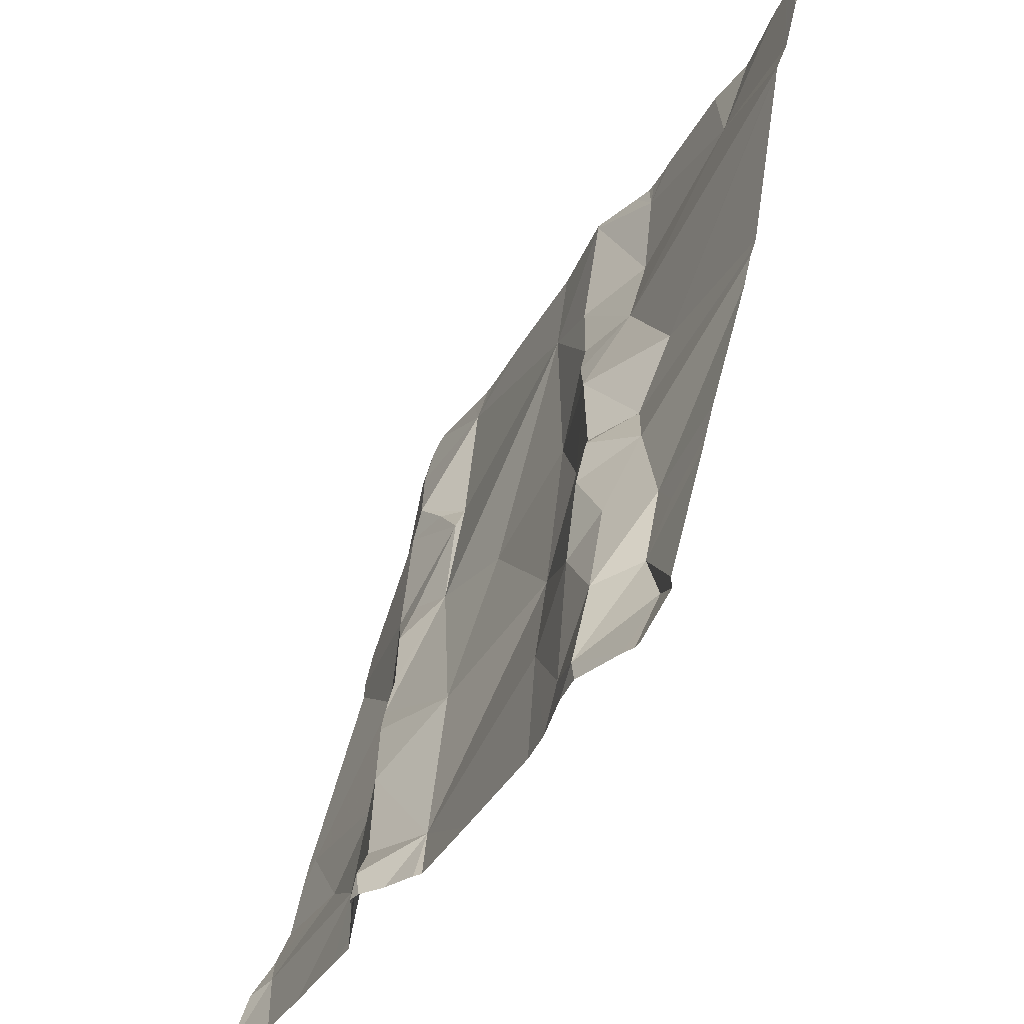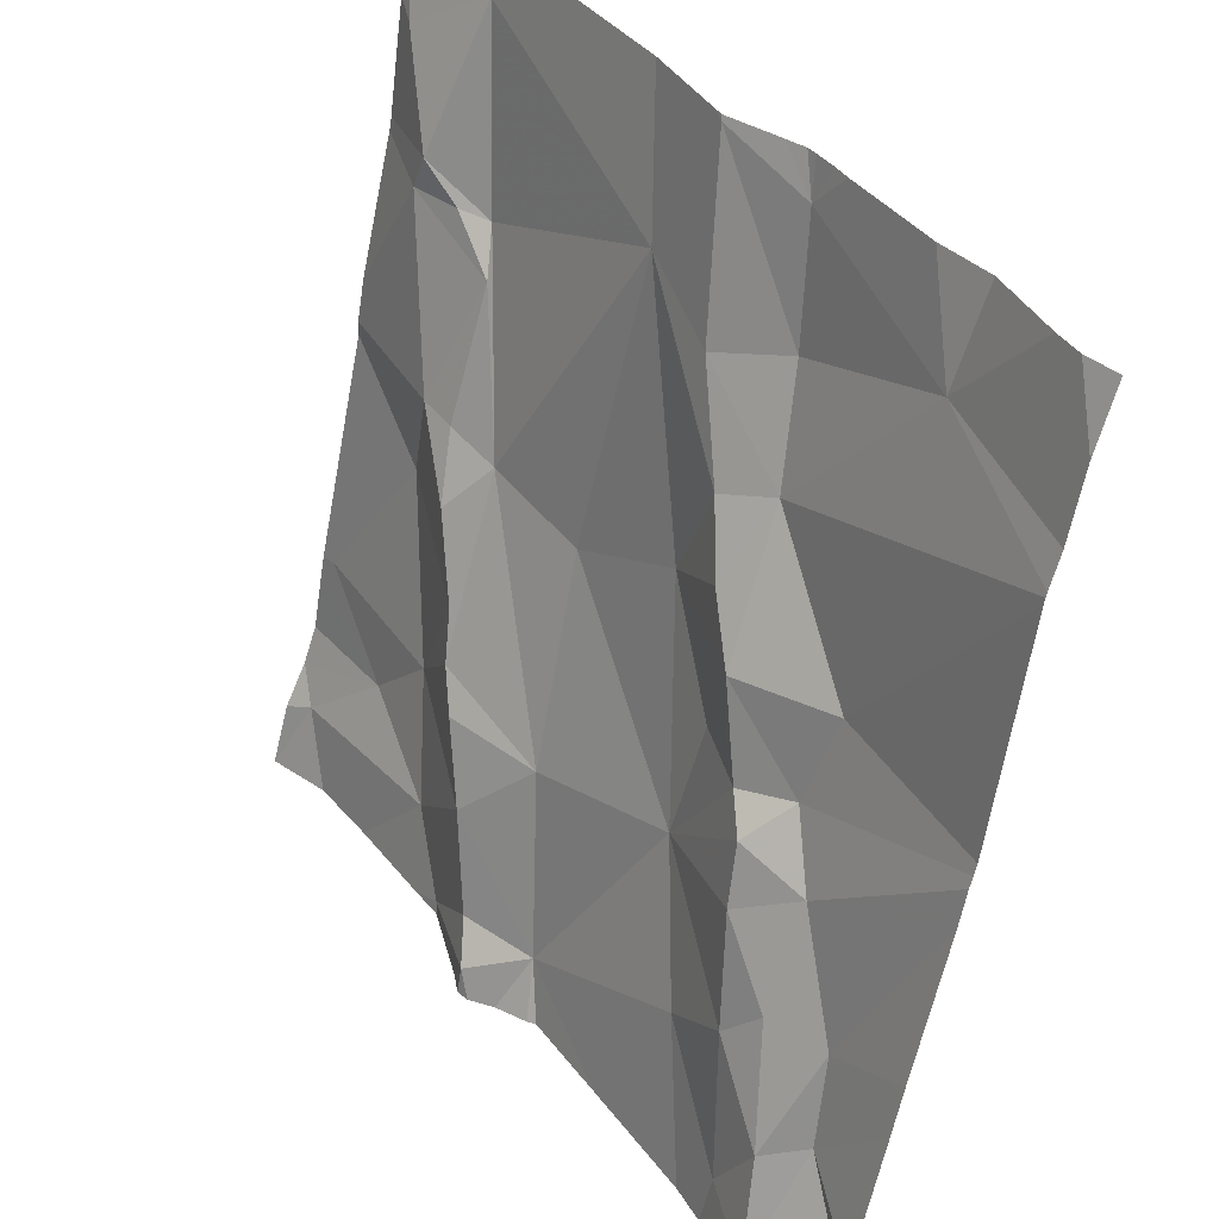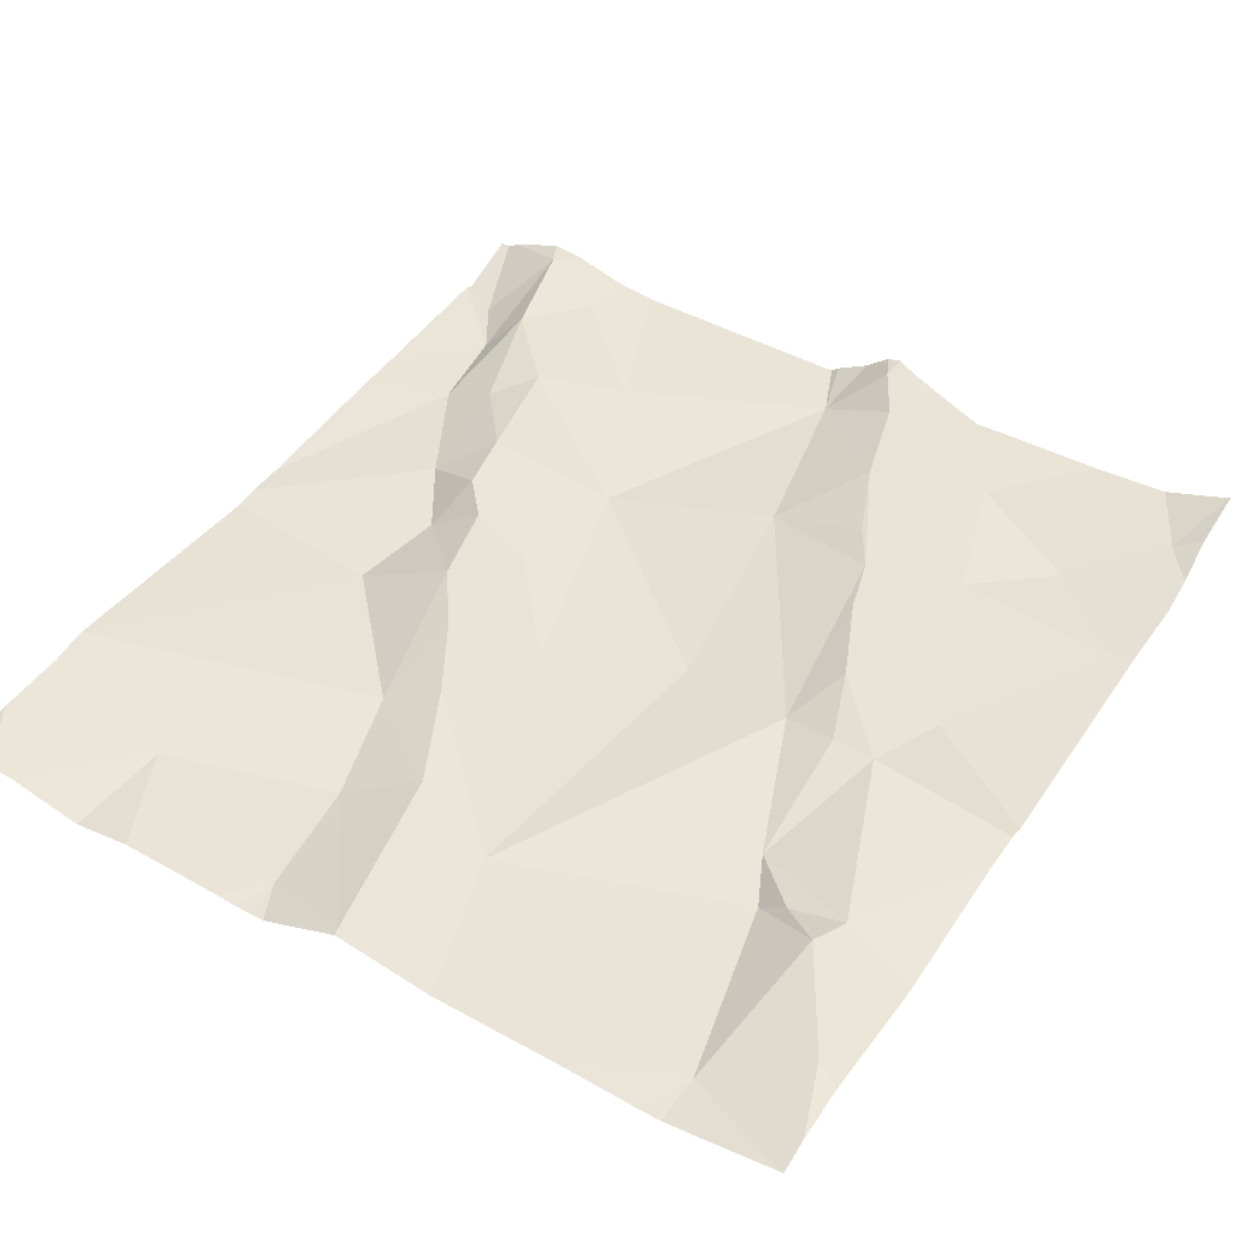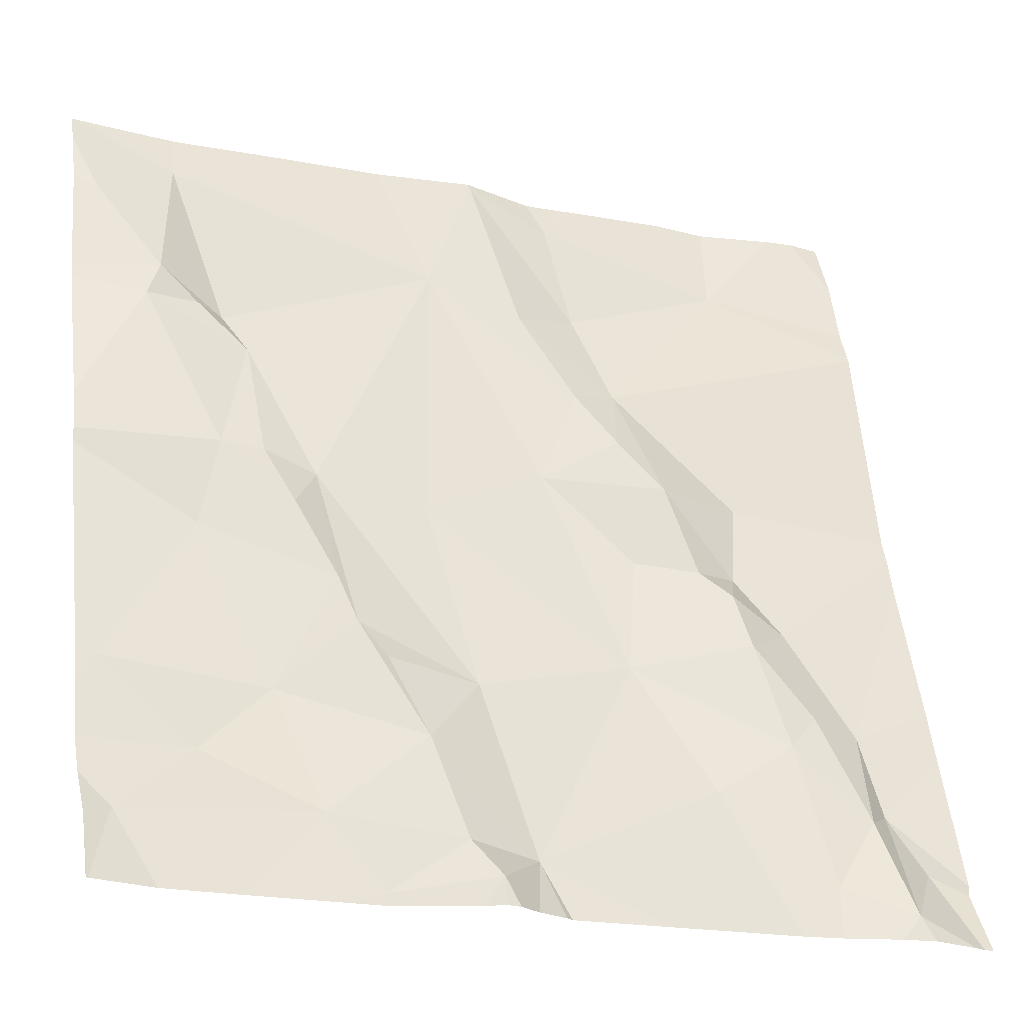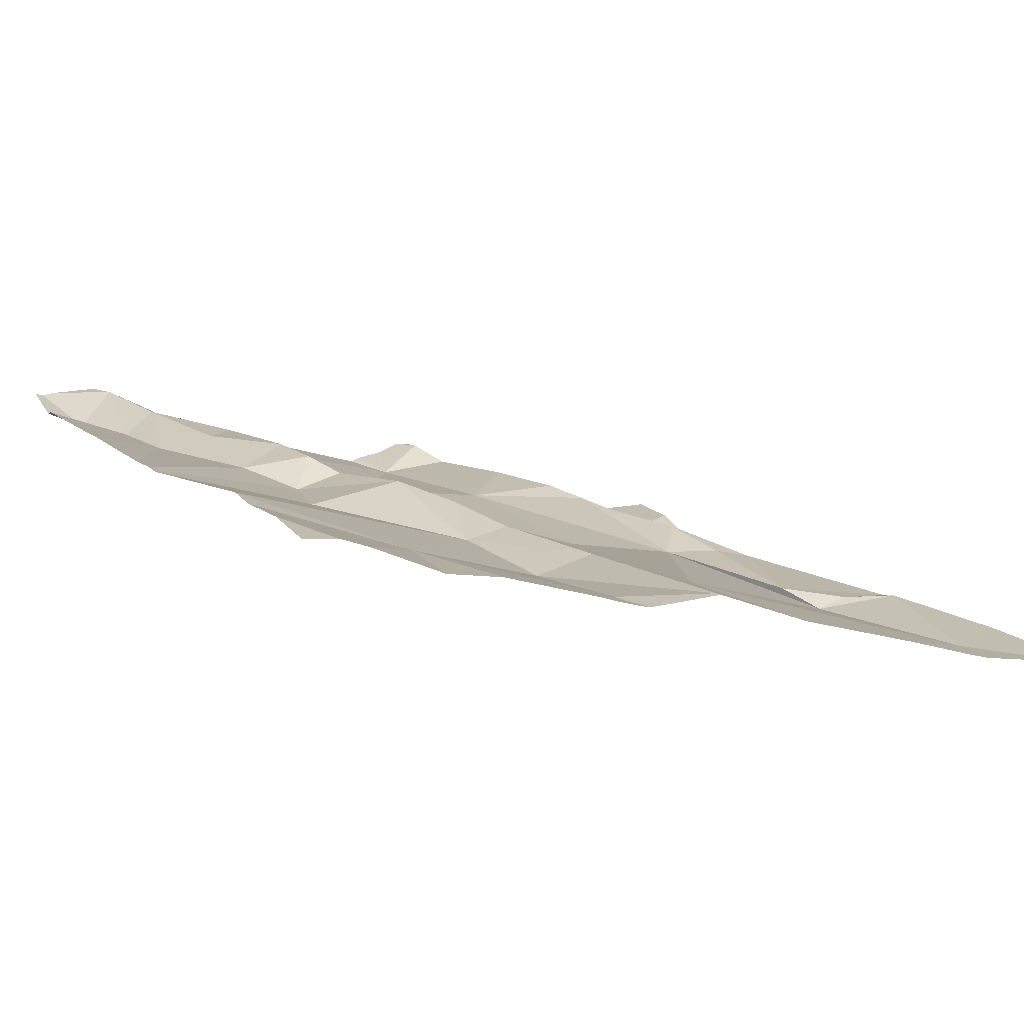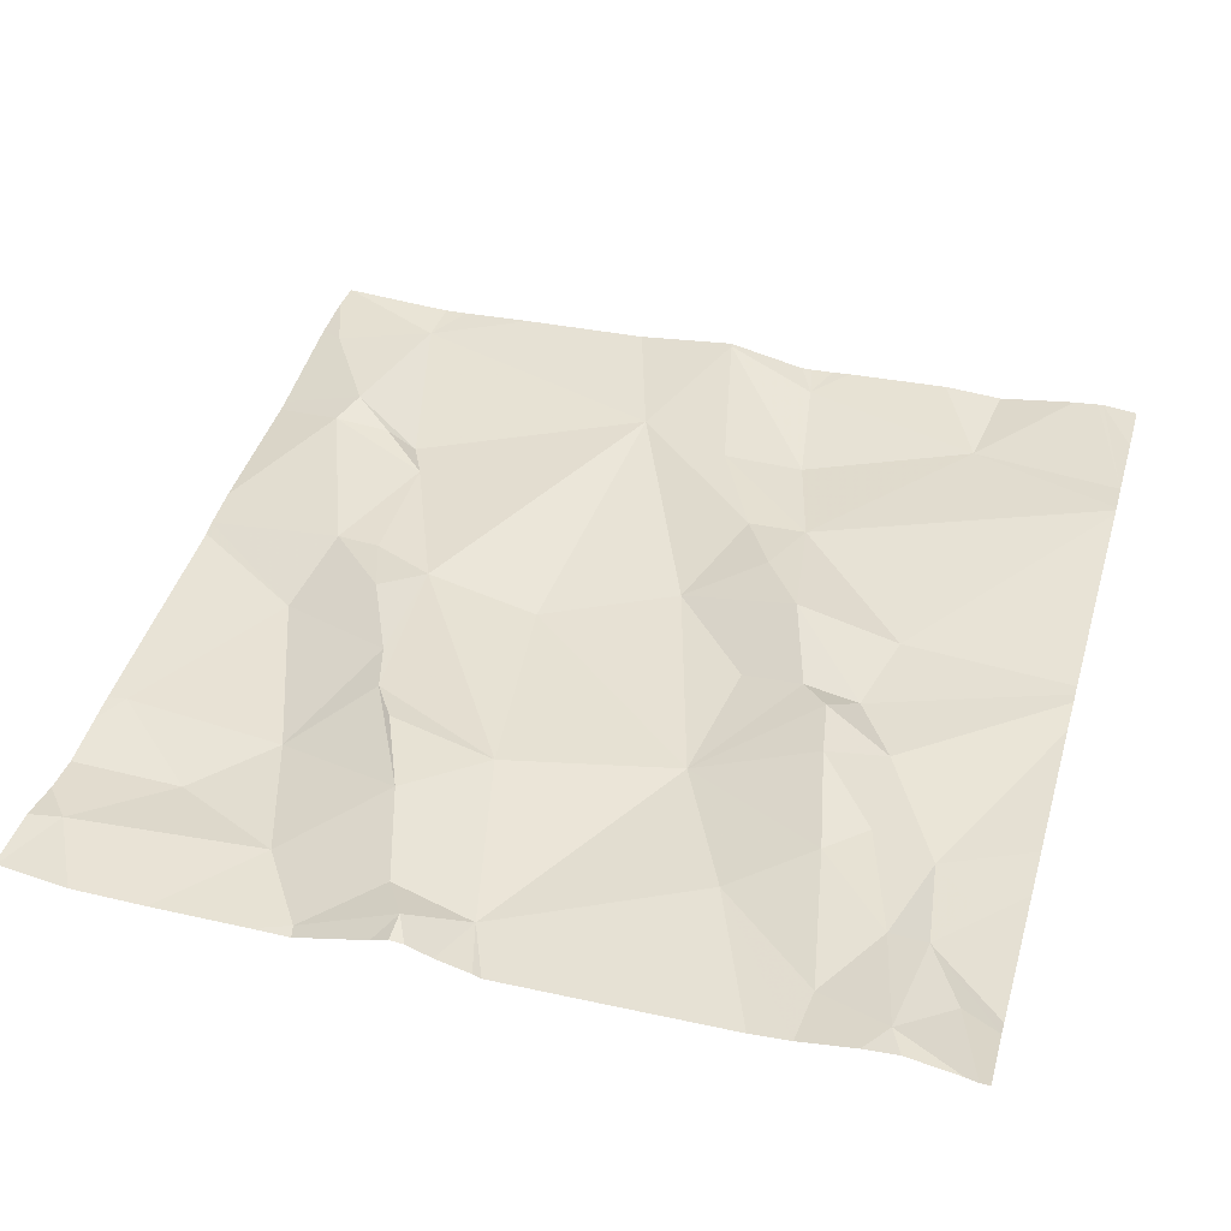
<metadata>
{"format":"obj","ext":"obj","renderer":"f3d","projection":"perspective","resolution":1024,"background":"white","views":[{"elev":-34.8,"azim":57.4,"up":"+Y"},{"elev":40.0,"azim":47.8,"up":"+Y"},{"elev":27.2,"azim":-147.1,"up":"+Z"},{"elev":-22.0,"azim":-26.4,"up":"+Y"},{"elev":-5.2,"azim":152.3,"up":"+Z"},{"elev":57.8,"azim":16.3,"up":"+Z"}]}
</metadata>
<code>
v -114.4 227.1 496.9
v -114.4 227.3 496.8
v -115.2 227.8 496.6
v -115.3 226.9 496.8
v -115.1 227.8 496.6
v -115.2 227.7 496.6
v -114.4 226.9 496.9
v -114.4 226.9 496.9
v -114.4 227.4 496.8
v -115.2 227.3 496.7
v -115.3 227.1 496.8
v -114.4 227.3 496.8
v -114.4 227.3 496.8
v -115.2 227 496.8
v -115.2 227.4 496.7
v -115.3 227.7 496.6
v -115.3 227.6 496.7
v -114.4 226.8 497
v -115.2 227.6 496.7
v -115.3 227.5 496.7
v -115.1 227.1 496.8
v -114.4 227.1 496.9
v -114.9 227.1 496.8
v -114.7 227.1 496.8
v -114.9 226.9 496.9
v -114.4 227 496.9
v -114.5 227 496.9
v -114.5 227.1 496.9
v -115.3 226.8 496.9
v -114.6 226.8 497
v -115 226.9 496.9
v -115 226.9 496.9
v -115.1 226.9 496.8
v -115.1 227.4 496.8
v -115.2 227.5 496.7
v -114.6 227.4 496.8
v -114.6 227.3 496.8
v -114.7 227.4 496.8
v -115.1 227.1 496.8
v -115.1 227.2 496.8
v -115.1 227.3 496.7
v -114.8 227.4 496.8
v -115 227.3 496.8
v -114.9 227.6 496.7
v -115.2 227.5 496.7
v -114.4 227.8 496.7
v -115 226.8 496.9
v -114.4 226.9 496.9
v -114.9 226.9 496.9
v -114.6 227.2 496.8
v -114.6 227.2 496.9
v -114.7 227 496.9
v -114.6 226.9 496.9
v -114.5 227.8 496.7
v -114.6 227.8 496.7
v -114.7 227.8 496.7
v -115 227 496.9
v -114.6 227.1 496.9
v -114.5 226.9 497
v -114.8 227.8 496.7
v -115.3 227.8 496.6
v -114.5 227 496.9
v -115.3 226.8 496.9
v -114.6 227.1 496.9
v -115 227.1 496.9
v -115.1 227.3 496.8
v -114.8 227.8 496.7
v -114.9 227.8 496.7
v -114.6 227.7 496.7
v -114.8 227.8 496.7
v -114.7 227.3 496.8
v -114.8 227.6 496.7
v -114.9 227.8 496.7
v -114.7 227.3 496.8
v -114.7 227.5 496.7
v -114.6 226.8 496.9
v -115 226.8 496.9
v -114.6 227.2 496.9
v -114.7 227.4 496.8
v -114.8 227.5 496.8
v -114.7 227.6 496.7
v -114.4 226.8 497
v -115.3 227.1 496.8
v -115.3 227.1 496.8
v -115.3 226.9 496.8
v -115.3 227 496.8
v -115.3 227.1 496.8
v -115.2 227.8 496.6
v -115.3 227 496.8
v -115.3 227.4 496.7
v -115.3 227.3 496.7
v -115.3 227.3 496.7
v -115.3 227.6 496.7
v -115.3 227.7 496.6
v -115.3 227.4 496.7
v -115.3 227.6 496.7
v -115.3 227.7 496.6
v -115.3 227.8 496.6
v -114.4 227.6 496.8
v -114.4 227.6 496.8
v -114.4 227.6 496.8
v -114.4 227.7 496.8
v -114.4 227.7 496.7
v -114.5 227.8 496.7
v -114.4 227.1 496.9
v -114.5 226.8 497
v -114.5 226.8 497
v -114.4 226.8 497
v -114.4 226.8 497
v -114.8 226.8 496.9
v -114.9 226.8 496.9
v -114.9 226.8 496.9
v -114.9 226.8 496.9
v -114.9 226.8 496.9
v -114.9 226.8 496.9
v -115.1 226.8 496.9
v -115.2 226.8 496.9
v -115.3 226.8 496.9
v -115.3 226.8 496.9
v -114.4 226.8 497
v -114.4 226.8 497
v -114.9 227.8 496.7
v -115 227.8 496.6
v -114.8 227.8 496.7
v -114.7 227.8 496.7
v -115.3 227.8 496.6
v -115.3 227.8 496.6
v -115.3 227.8 496.6
v -114.4 227.8 496.7
v -114.4 227.8 496.7
f 126 16 61
f 11 10 83
f 102 69 100
f 101 36 9
f 63 85 118
f 86 14 89
f 14 11 87
f 10 15 90
f 109 48 108
f 93 16 94
f 20 19 17
f 14 21 11
f 90 20 95
f 108 59 106
f 100 69 99
f 16 6 61
f 20 17 93
f 99 75 36
f 16 17 6
f 125 70 56
f 21 10 11
f 24 23 25
f 27 26 28
f 32 31 33
f 15 34 35
f 37 36 38
f 40 39 41
f 43 42 44
f 44 45 41
f 45 35 41
f 27 48 8
f 49 32 77
f 50 37 51
f 30 52 76
f 39 21 57
f 45 6 17
f 107 59 30
f 28 50 58
f 124 70 125
f 59 53 30
f 48 59 108
f 48 27 59
f 27 62 59
f 82 8 120
f 26 27 22
f 64 52 53
f 62 53 59
f 53 62 64
f 50 28 2
f 76 25 110
f 24 25 52
f 57 33 31
f 21 14 33
f 33 57 21
f 57 65 39
f 65 57 23
f 25 23 57
f 62 27 28
f 58 64 62
f 28 58 62
f 10 66 15
f 25 49 112
f 123 44 122
f 57 31 25
f 49 31 32
f 56 69 55
f 122 73 68
f 49 25 31
f 60 70 124
f 116 33 117
f 10 40 66
f 10 21 40
f 33 4 29
f 43 23 24
f 39 65 23
f 43 41 23
f 23 41 39
f 37 71 51
f 44 72 73
f 42 24 74
f 75 38 36
f 41 66 40
f 68 70 67
f 36 37 12
f 38 71 37
f 50 78 58
f 37 50 13
f 24 52 64
f 78 64 58
f 64 78 24
f 42 74 38
f 78 50 51
f 69 75 99
f 24 71 74
f 78 51 24
f 51 71 24
f 38 79 42
f 75 79 38
f 99 36 101
f 38 74 71
f 46 103 130
f 24 42 43
f 75 80 79
f 80 42 79
f 42 80 44
f 21 39 40
f 81 75 69
f 104 102 129
f 106 59 107
f 80 75 72
f 81 72 75
f 80 72 44
f 34 41 35
f 44 41 43
f 20 15 35
f 19 20 35
f 45 19 35
f 17 19 45
f 41 34 66
f 34 15 66
f 81 70 73
f 44 73 122
f 72 81 73
f 81 69 70
f 5 44 123
f 6 45 44
f 76 52 25
f 14 4 33
f 28 26 1
f 104 69 102
f 9 36 12
f 12 37 13
f 83 10 92
f 84 11 83
f 30 53 52
f 85 4 86
f 13 50 2
f 86 4 14
f 87 11 84
f 2 28 105
f 54 69 104
f 47 49 77
f 89 14 87
f 77 32 116
f 90 15 20
f 91 10 90
f 1 26 22
f 92 10 91
f 67 70 60
f 93 17 16
f 82 18 8
f 94 16 97
f 22 27 7
f 95 20 96
f 96 20 93
f 7 27 8
f 97 16 98
f 98 16 126
f 8 48 109
f 63 4 85
f 102 103 46
f 68 73 70
f 55 69 54
f 105 28 1
f 29 4 63
f 110 25 114
f 111 49 47
f 56 70 69
f 112 49 111
f 113 25 112
f 5 6 44
f 114 25 115
f 115 25 113
f 3 6 5
f 116 32 33
f 88 6 3
f 117 33 29
f 118 85 119
f 61 6 127
f 120 8 109
f 121 18 82
f 127 6 88
f 128 98 126
f 129 102 46

</code>
